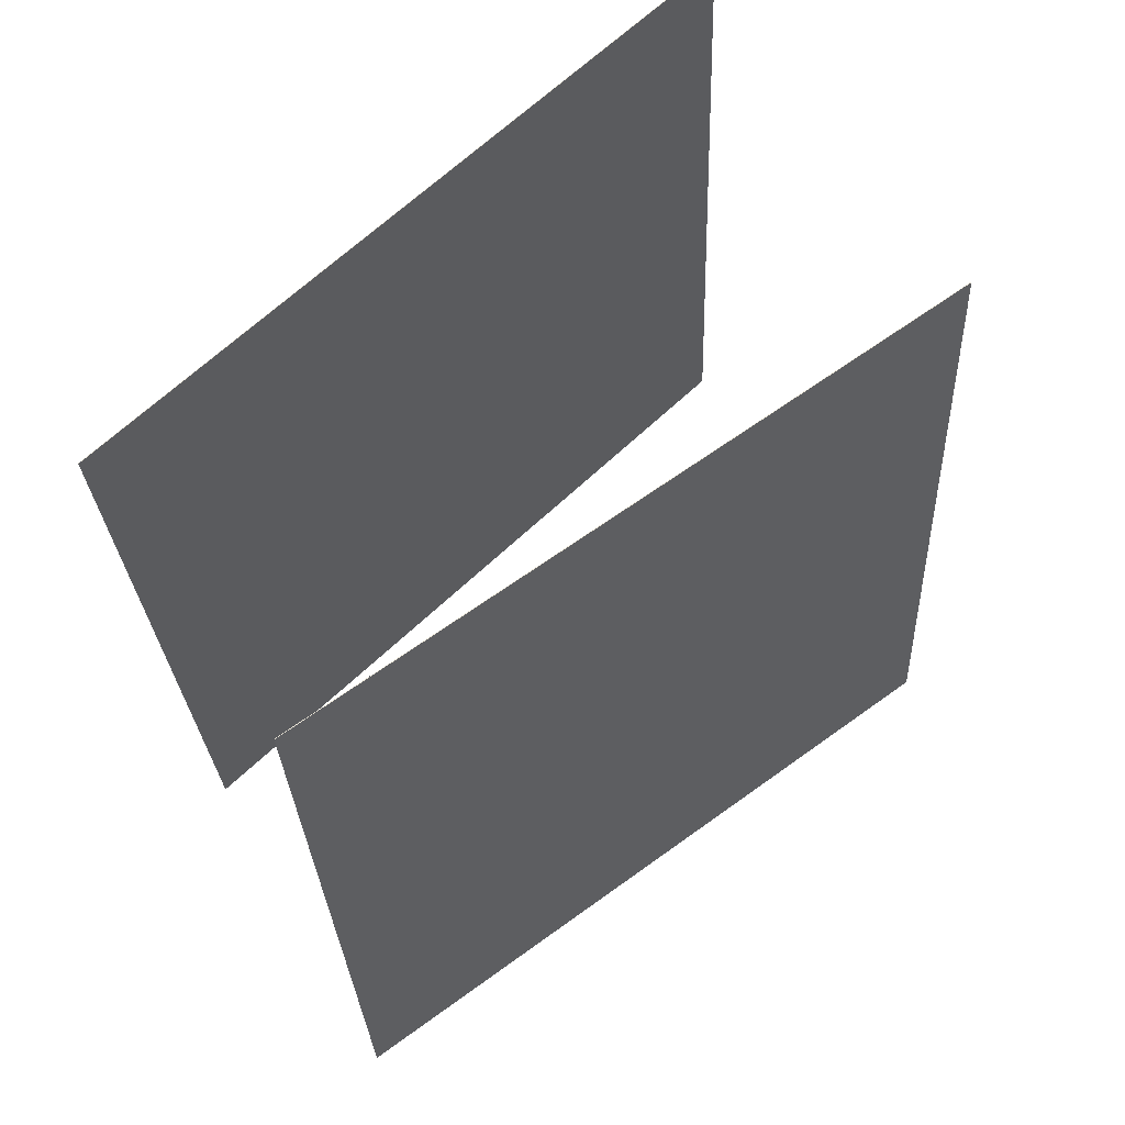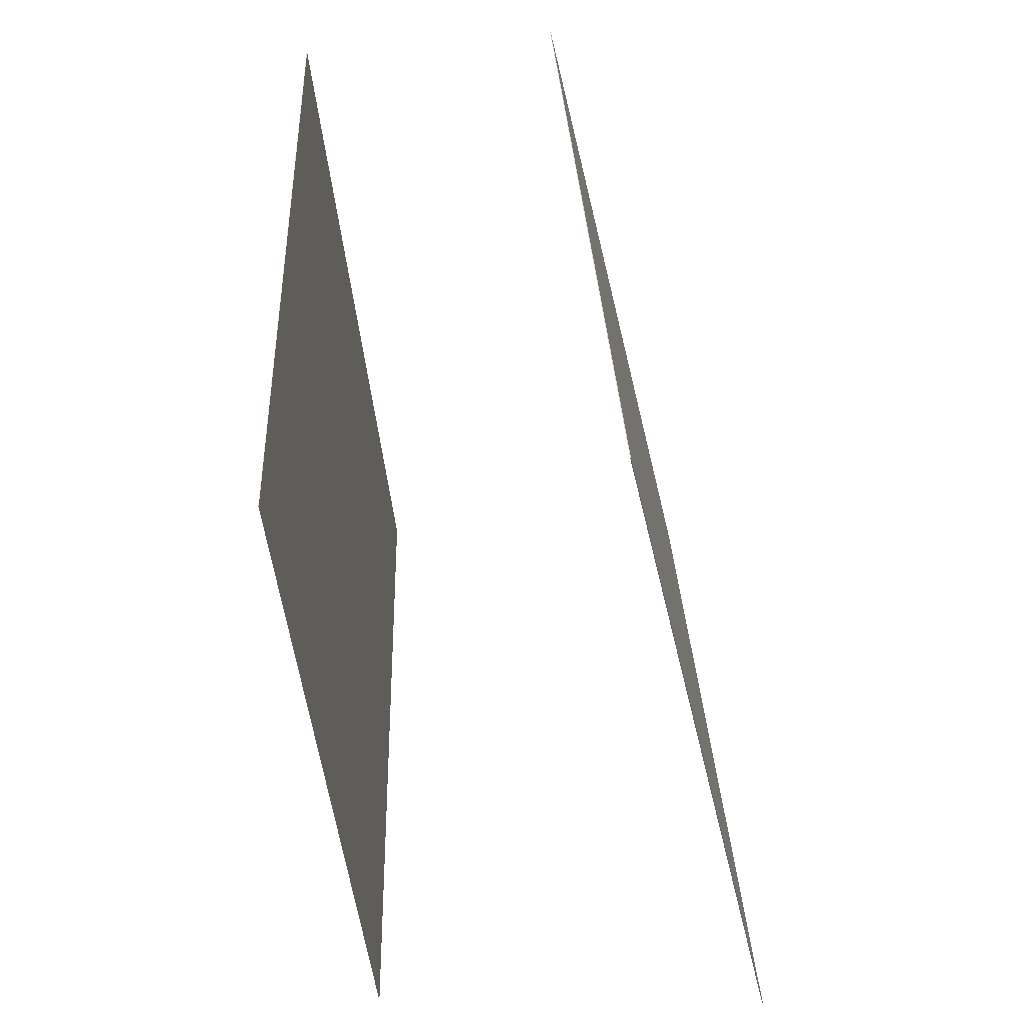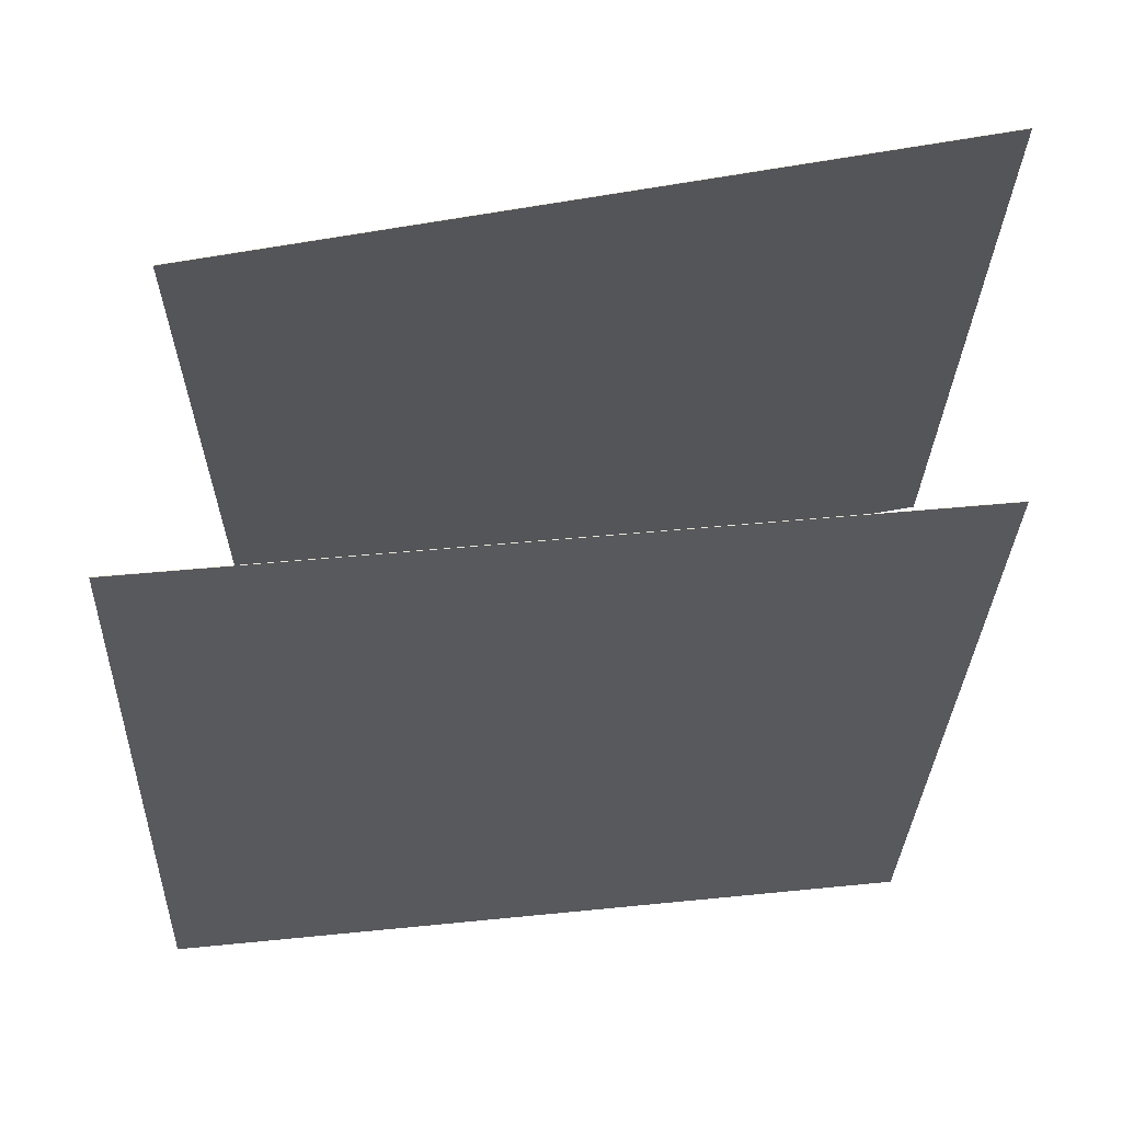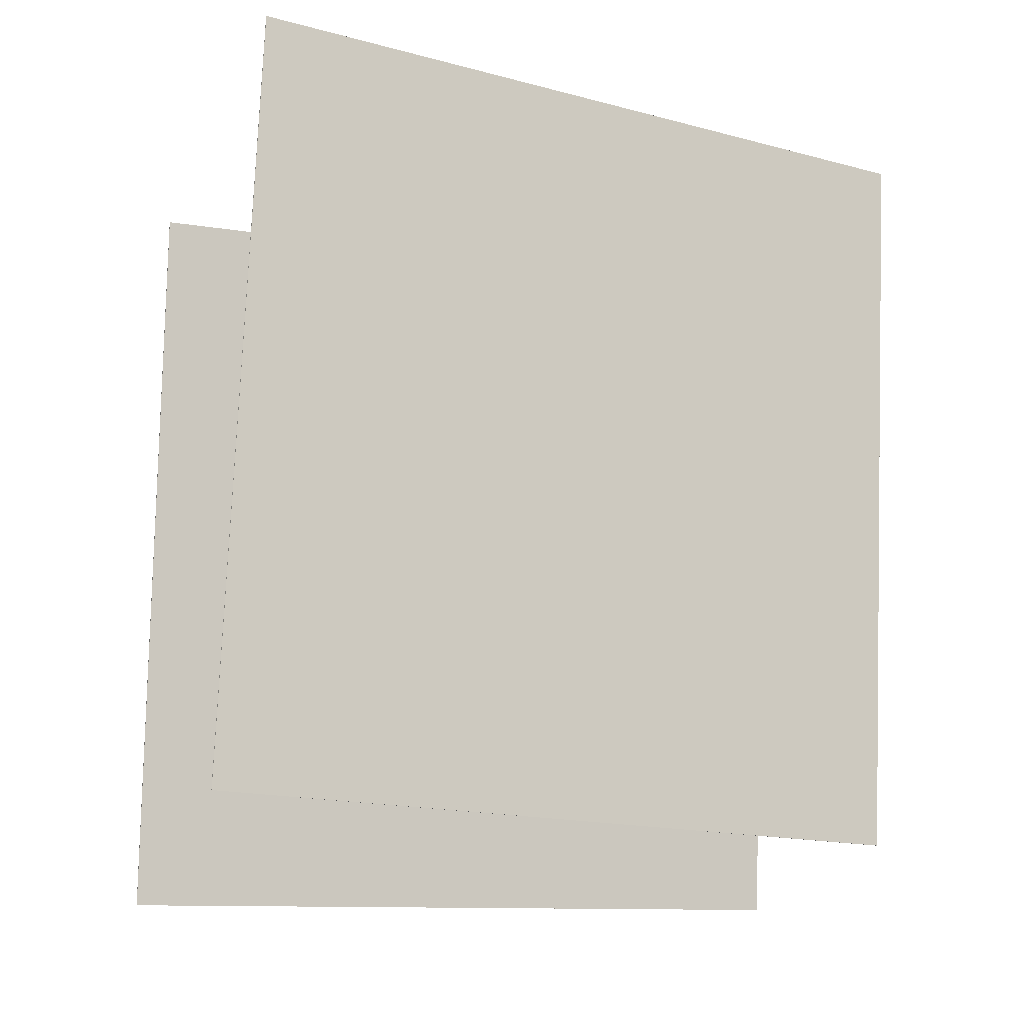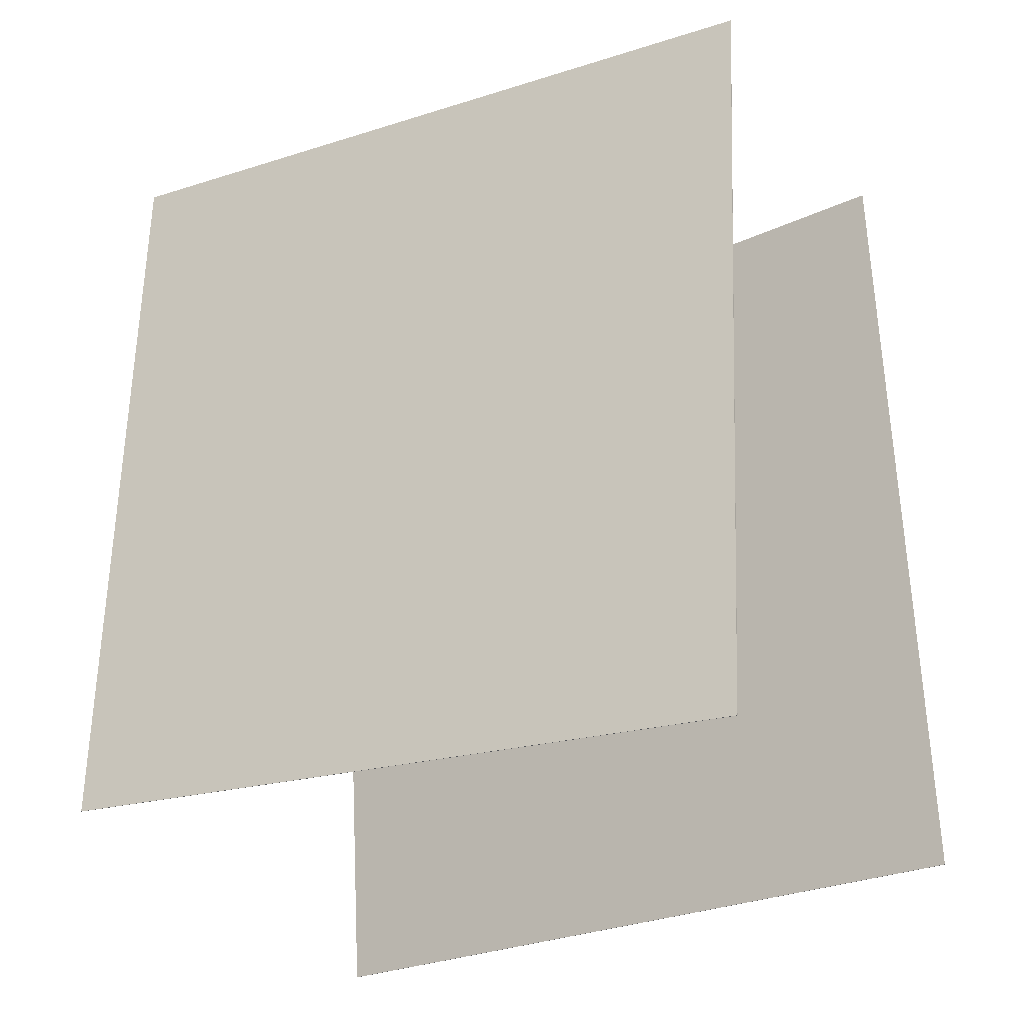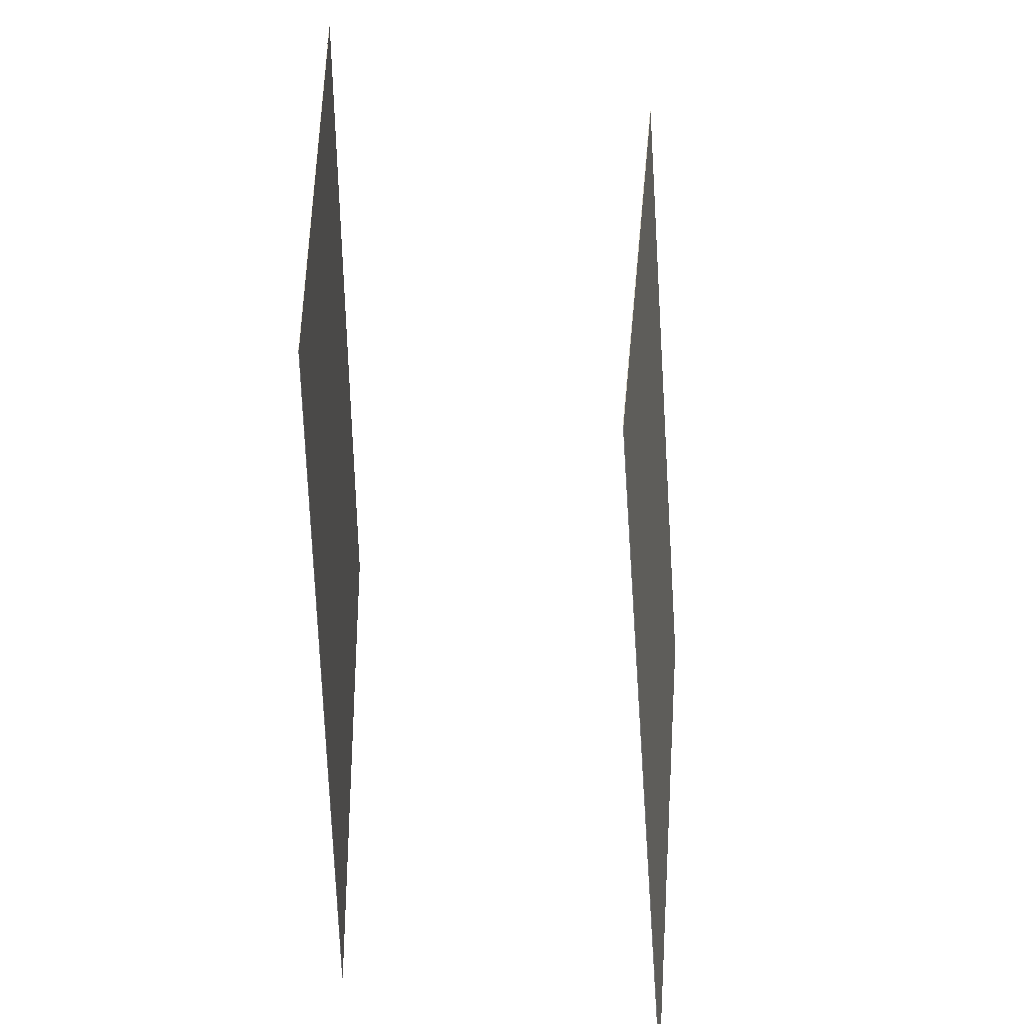
<metadata>
{"format":"obj","ext":"obj","renderer":"f3d","projection":"perspective","resolution":1024,"background":"white","views":[{"elev":62.3,"azim":49.2,"up":"+Y"},{"elev":-49.5,"azim":8.4,"up":"+Y"},{"elev":61.5,"azim":-96.3,"up":"+Z"},{"elev":-11.5,"azim":-115.6,"up":"+Y"},{"elev":-26.0,"azim":-57.8,"up":"+Y"},{"elev":31.3,"azim":0.7,"up":"+Y"}]}
</metadata>
<code>
v 0.1889 0.4536 -0.4702
v 0.1881 0.4536 -0.4702
v 0.1176 0.4544 0.5054
v 0.1167 0.4543 0.5053
v 0.2637 -0.5287 -0.4639
v 0.2628 -0.5288 -0.464
v 0.1924 -0.528 0.5116
v 0.1915 -0.528 0.5115
f 1.0 7.0 5.0
f 1.0 3.0 7.0
f 1.0 4.0 3.0
f 1.0 2.0 4.0
f 3.0 8.0 7.0
f 3.0 4.0 8.0
f 5.0 7.0 8.0
f 5.0 8.0 6.0
f 1.0 5.0 6.0
f 1.0 6.0 2.0
f 2.0 6.0 8.0
f 2.0 8.0 4.0
v -0.2863 -0.4069 -0.5356
v -0.2412 -0.449 0.4393
v -0.2925 0.5768 -0.4929
v -0.2474 0.5347 0.4821
v -0.2856 -0.4069 -0.5357
v -0.2405 -0.449 0.4393
v -0.2918 0.5768 -0.4929
v -0.2467 0.5347 0.482
f 9.0 15.0 13.0
f 9.0 11.0 15.0
f 9.0 12.0 11.0
f 9.0 10.0 12.0
f 11.0 16.0 15.0
f 11.0 12.0 16.0
f 13.0 15.0 16.0
f 13.0 16.0 14.0
f 9.0 13.0 14.0
f 9.0 14.0 10.0
f 10.0 14.0 16.0
f 10.0 16.0 12.0

</code>
